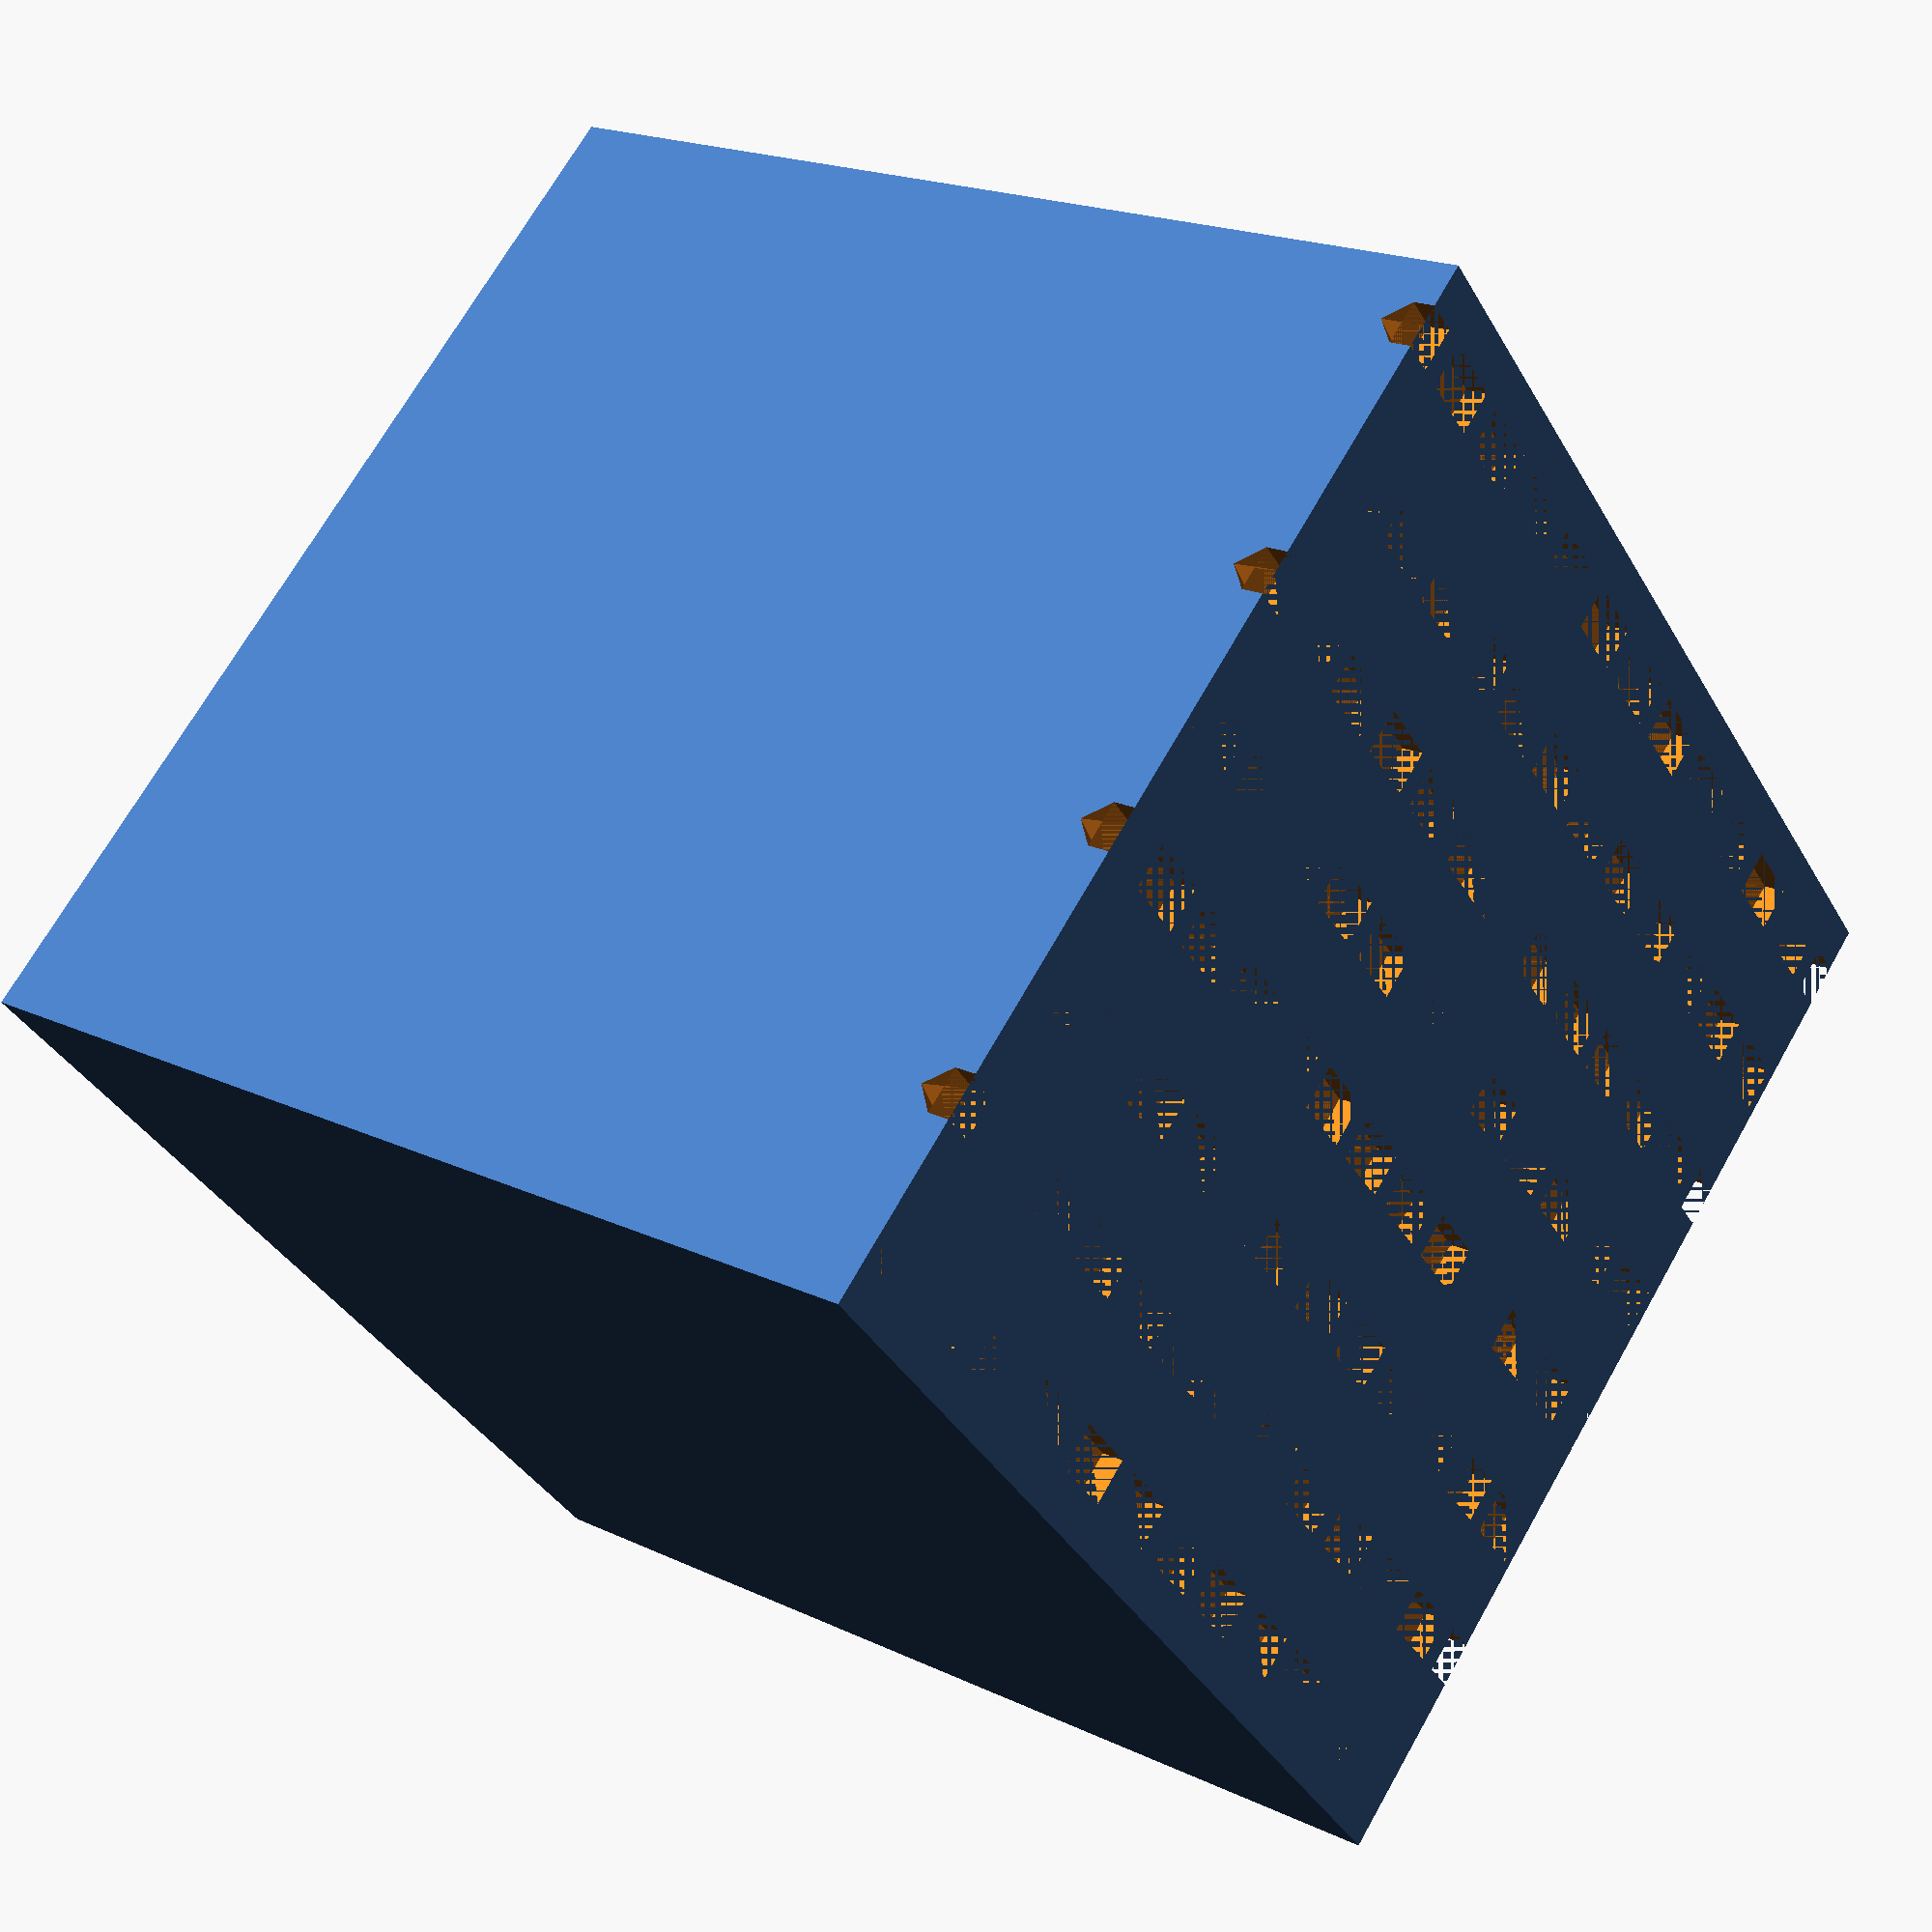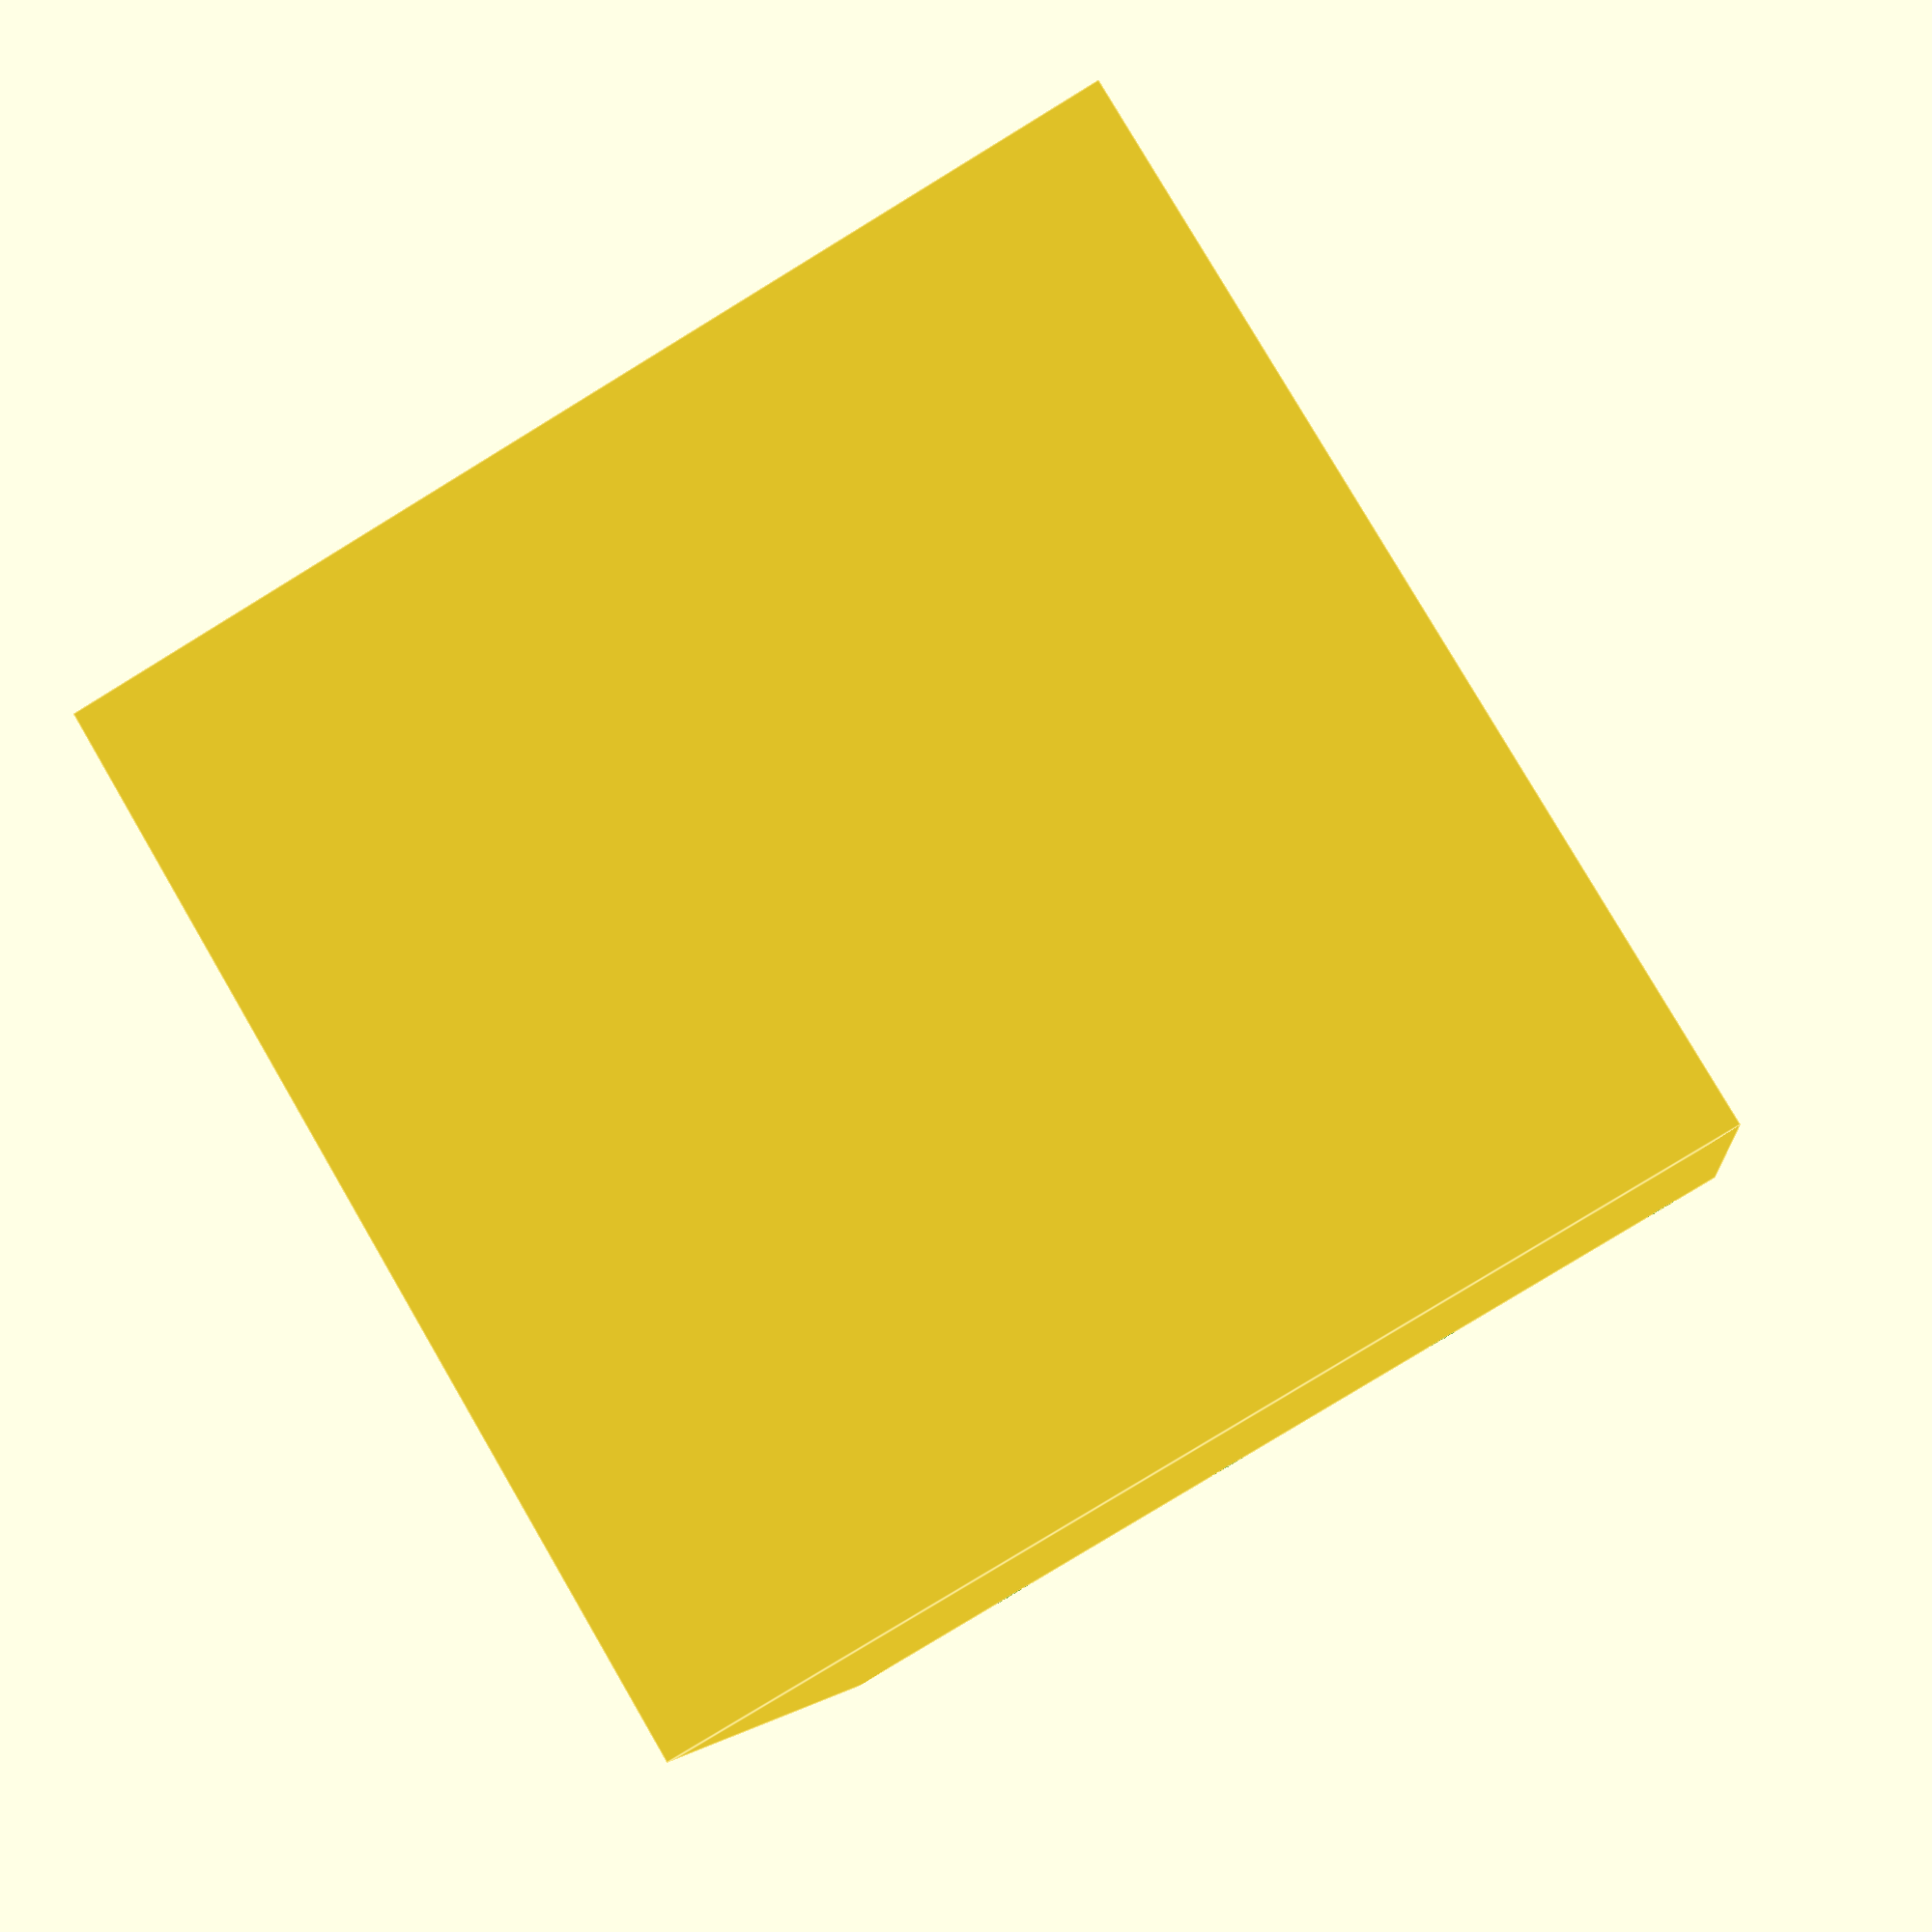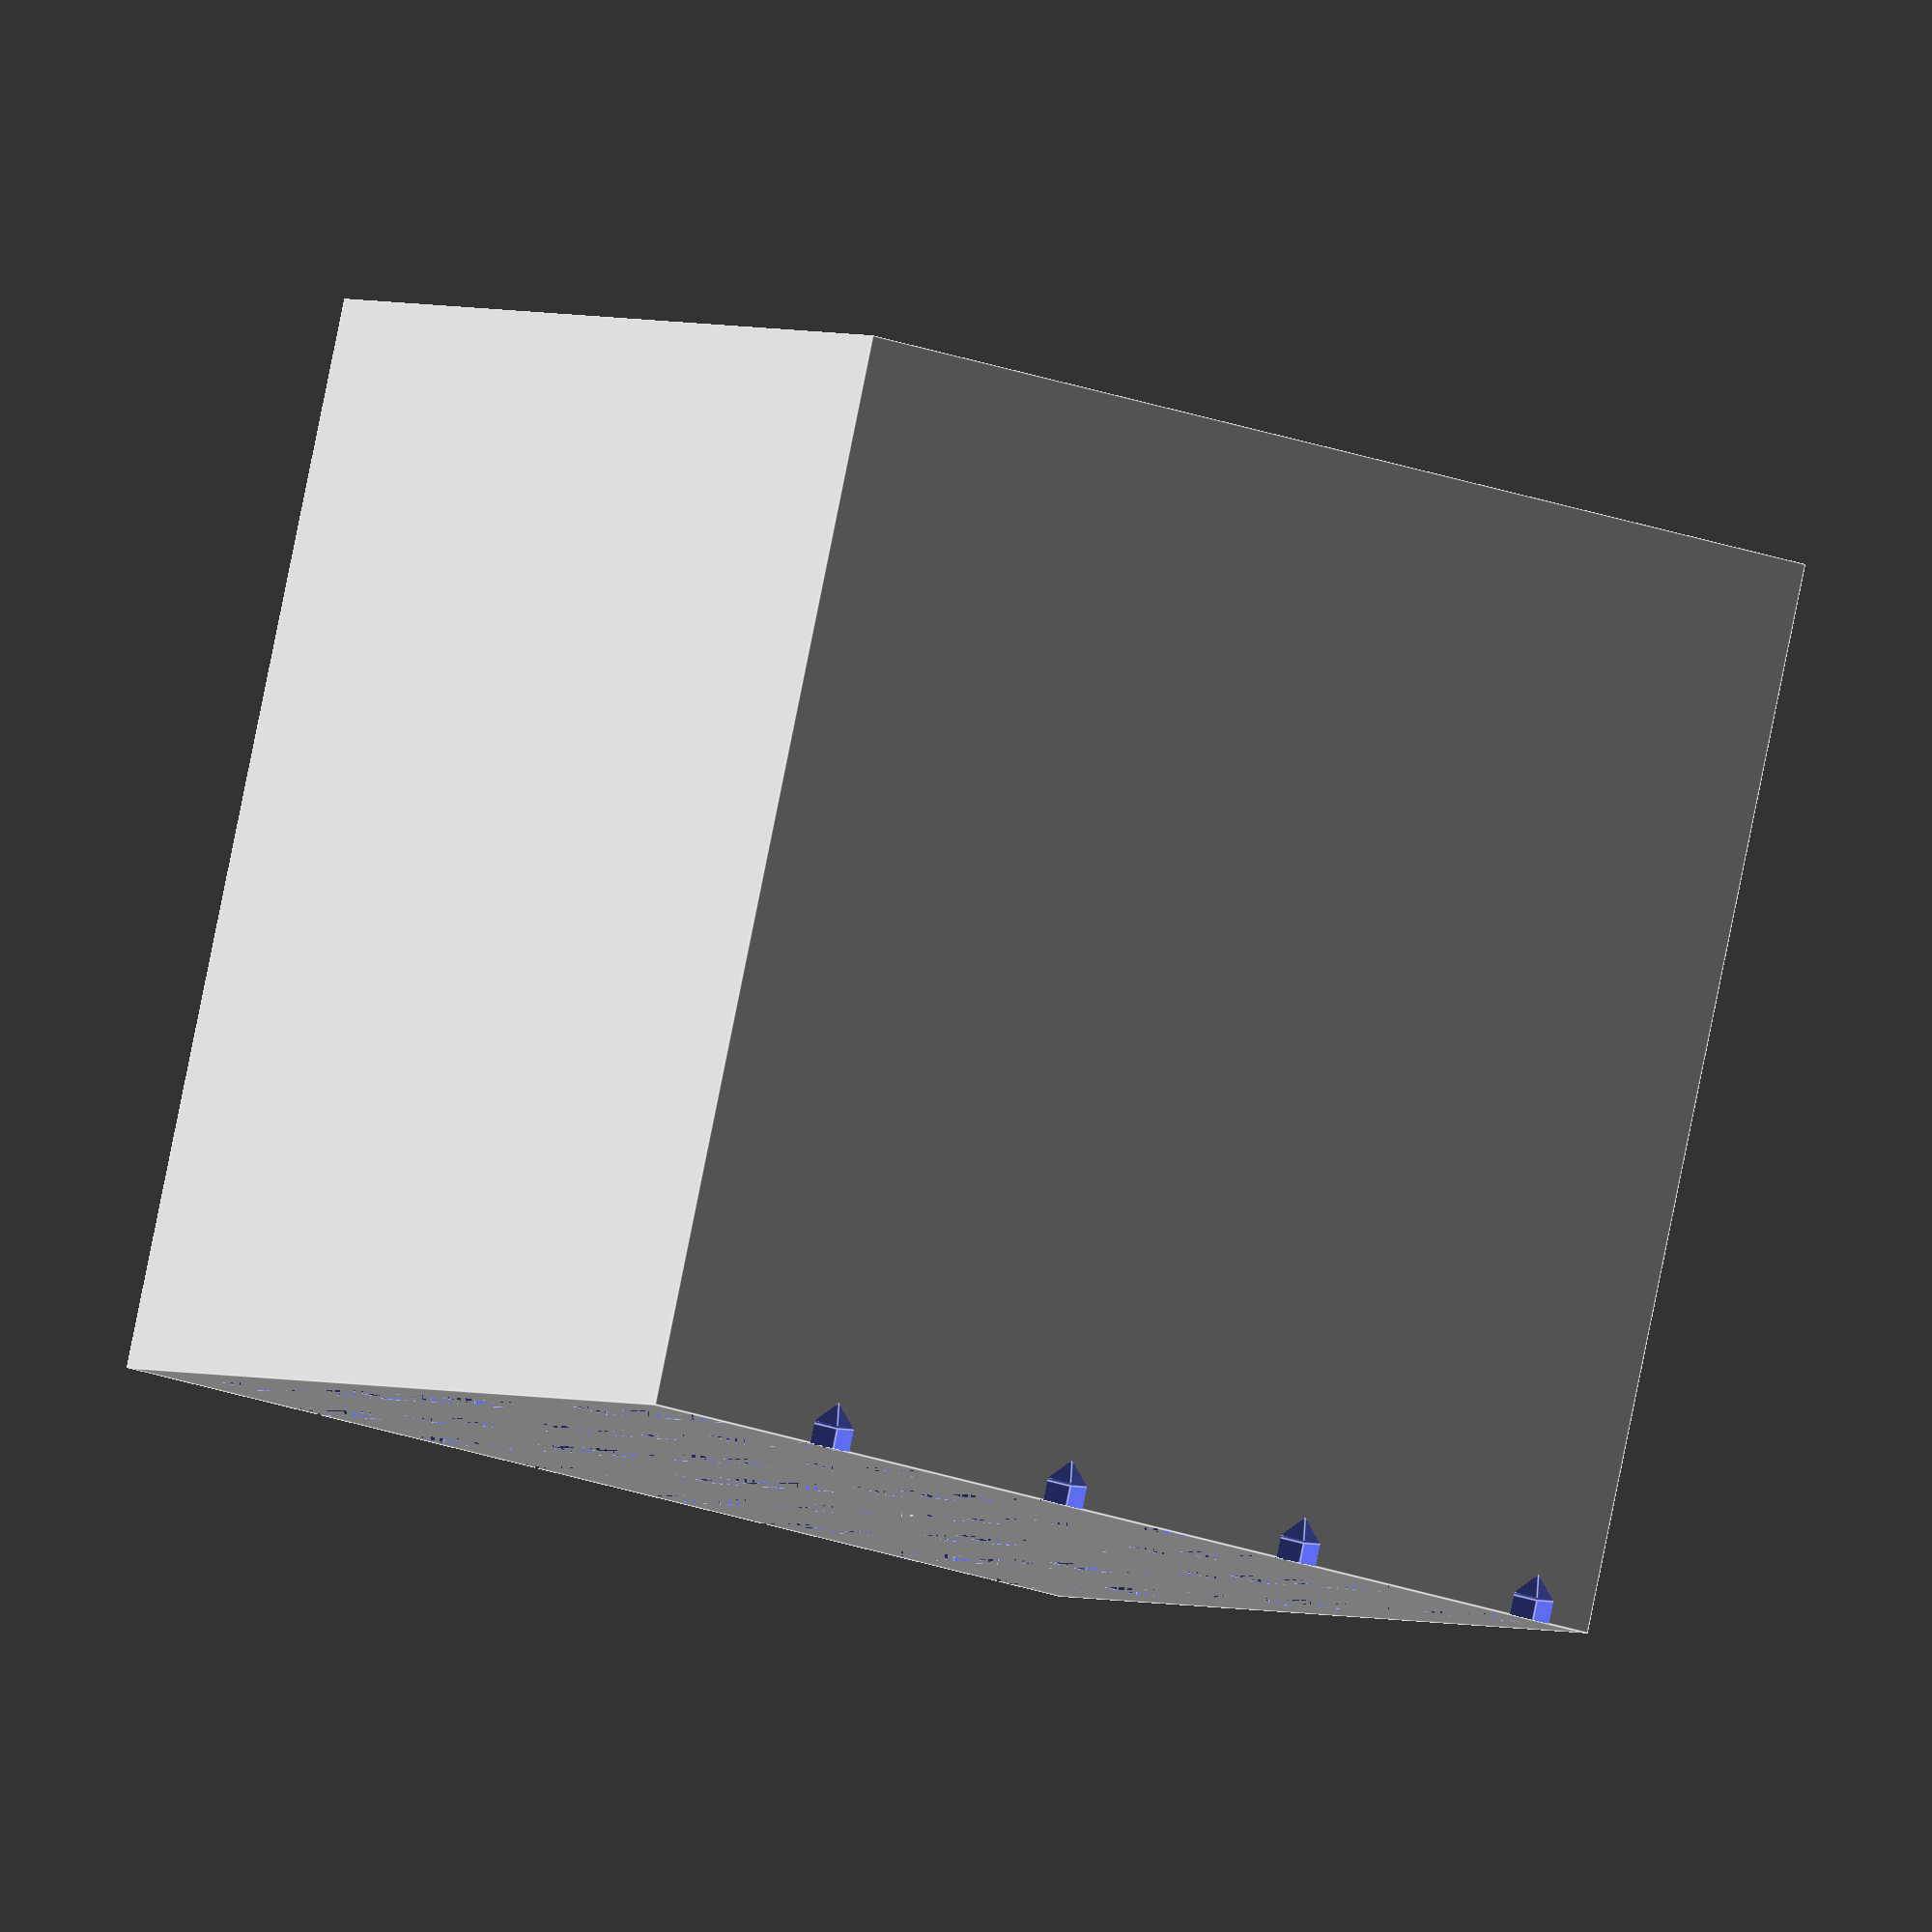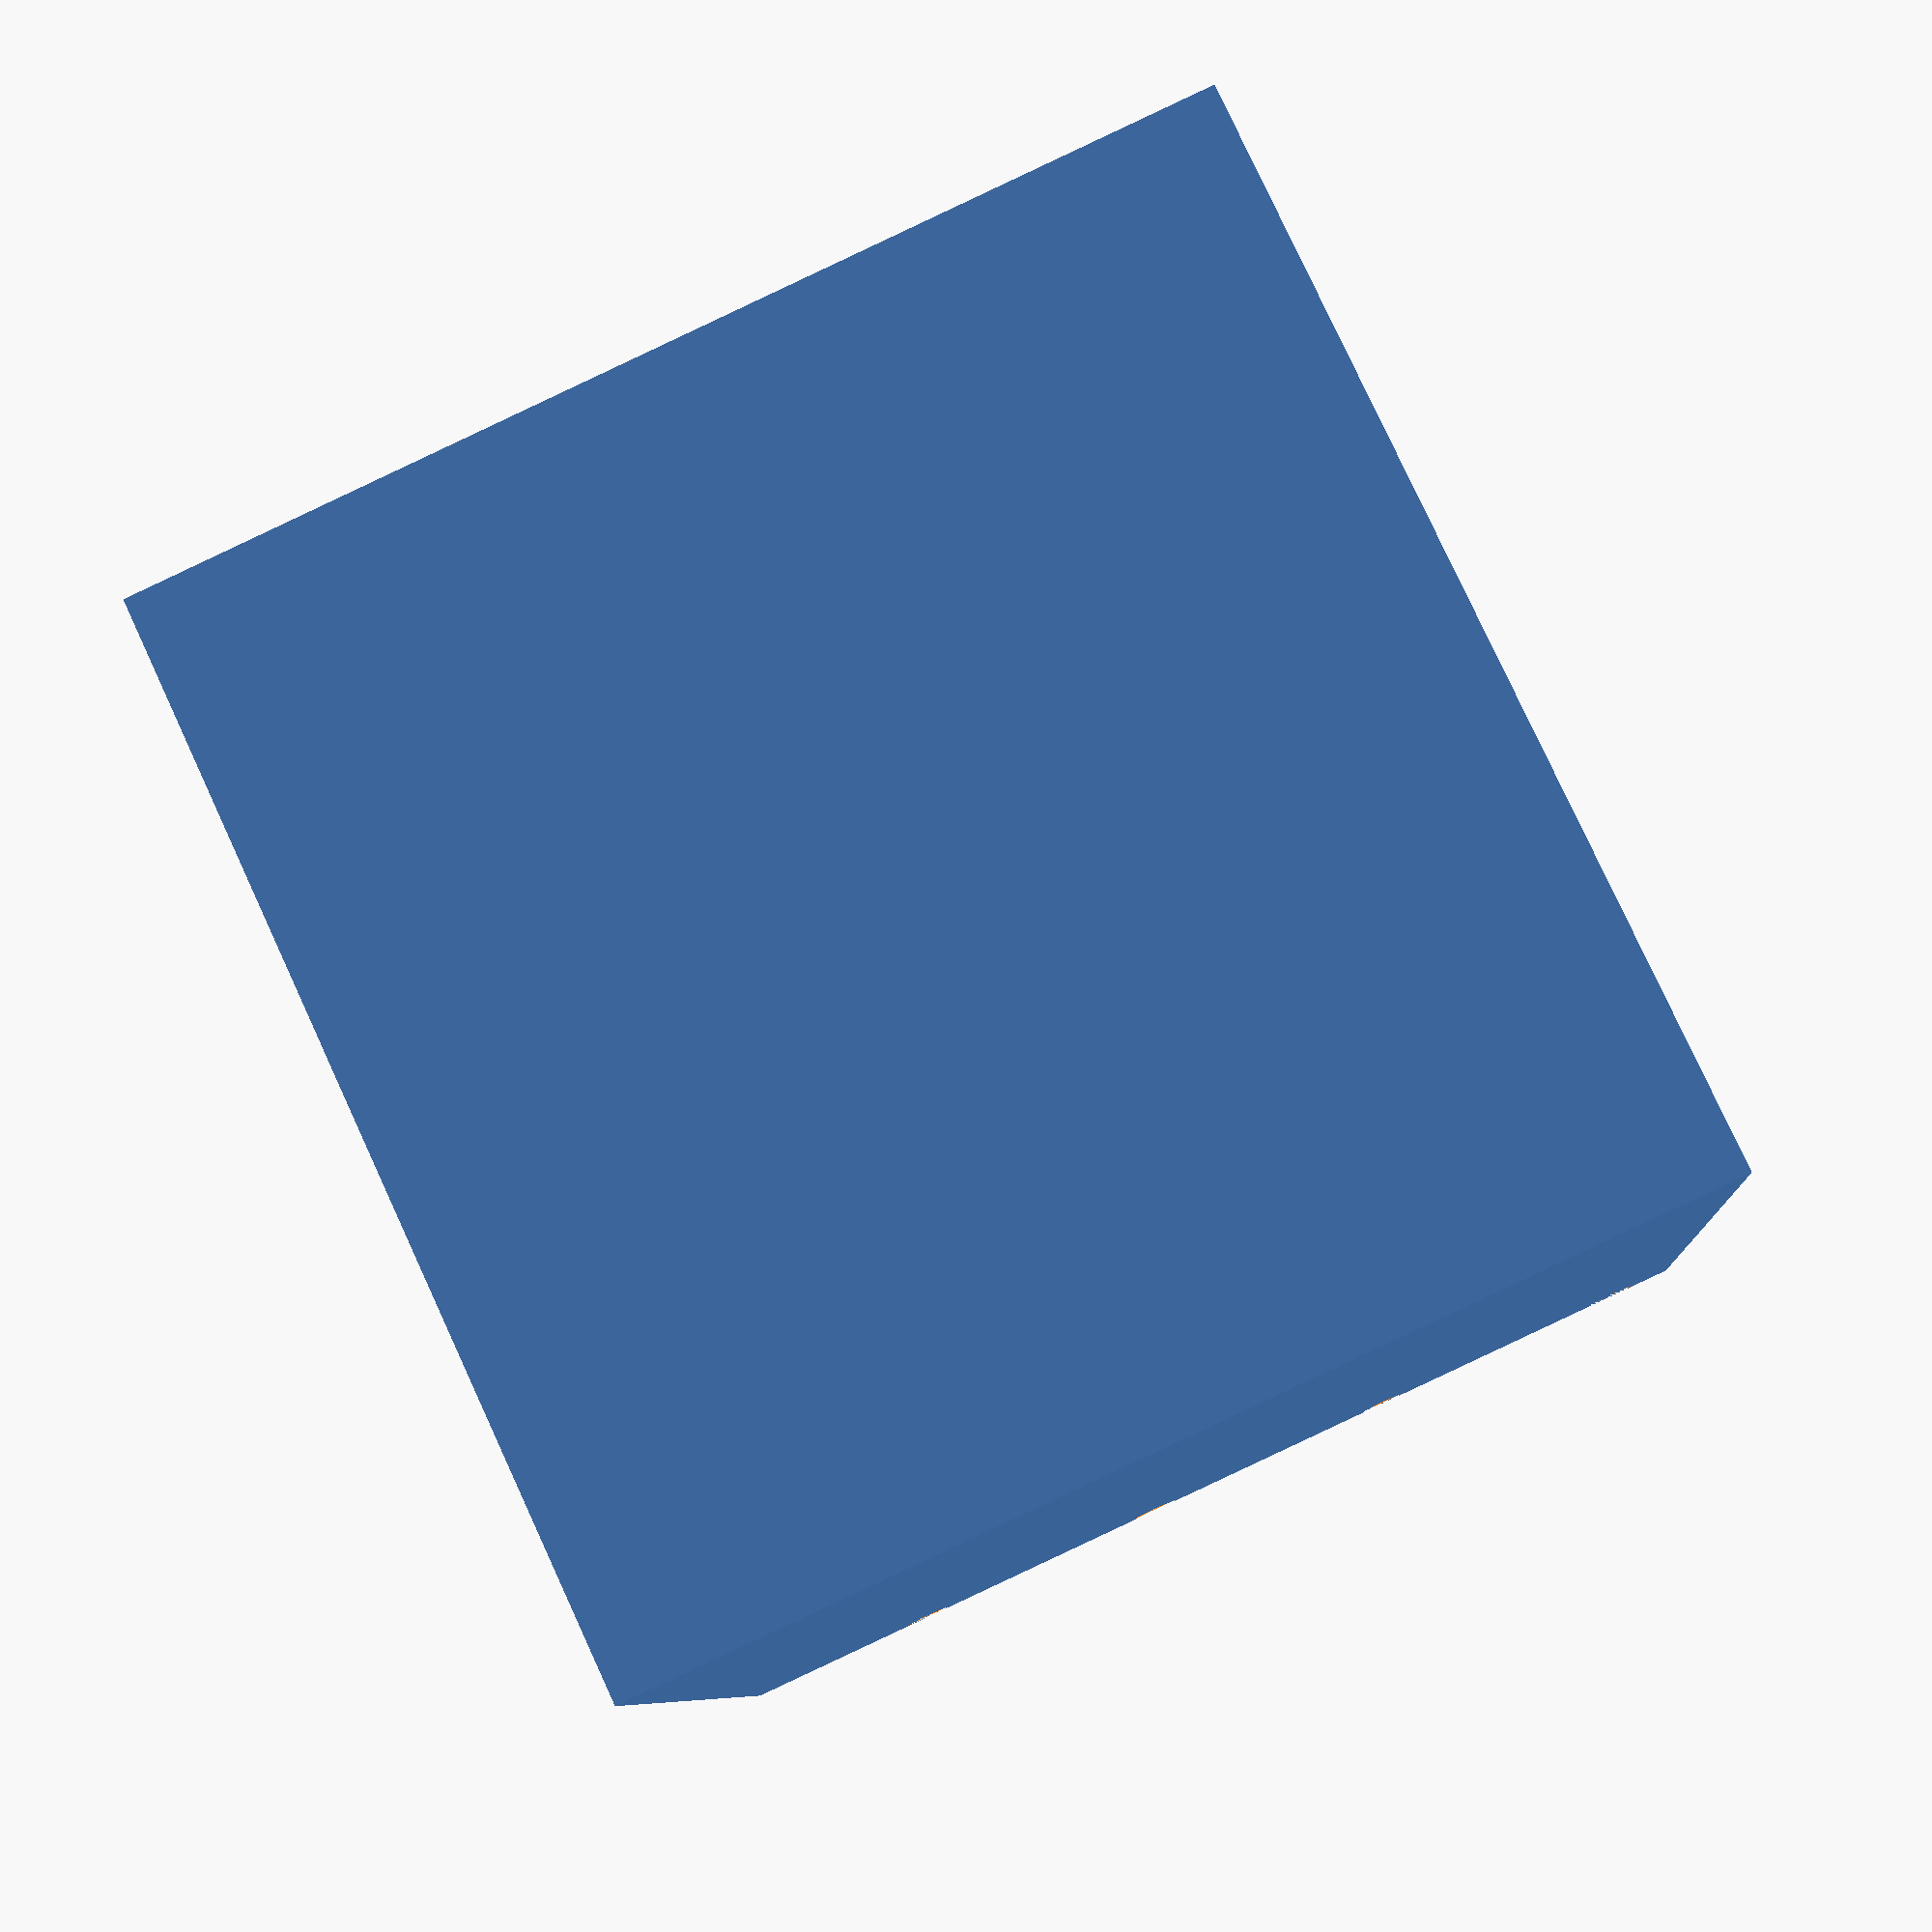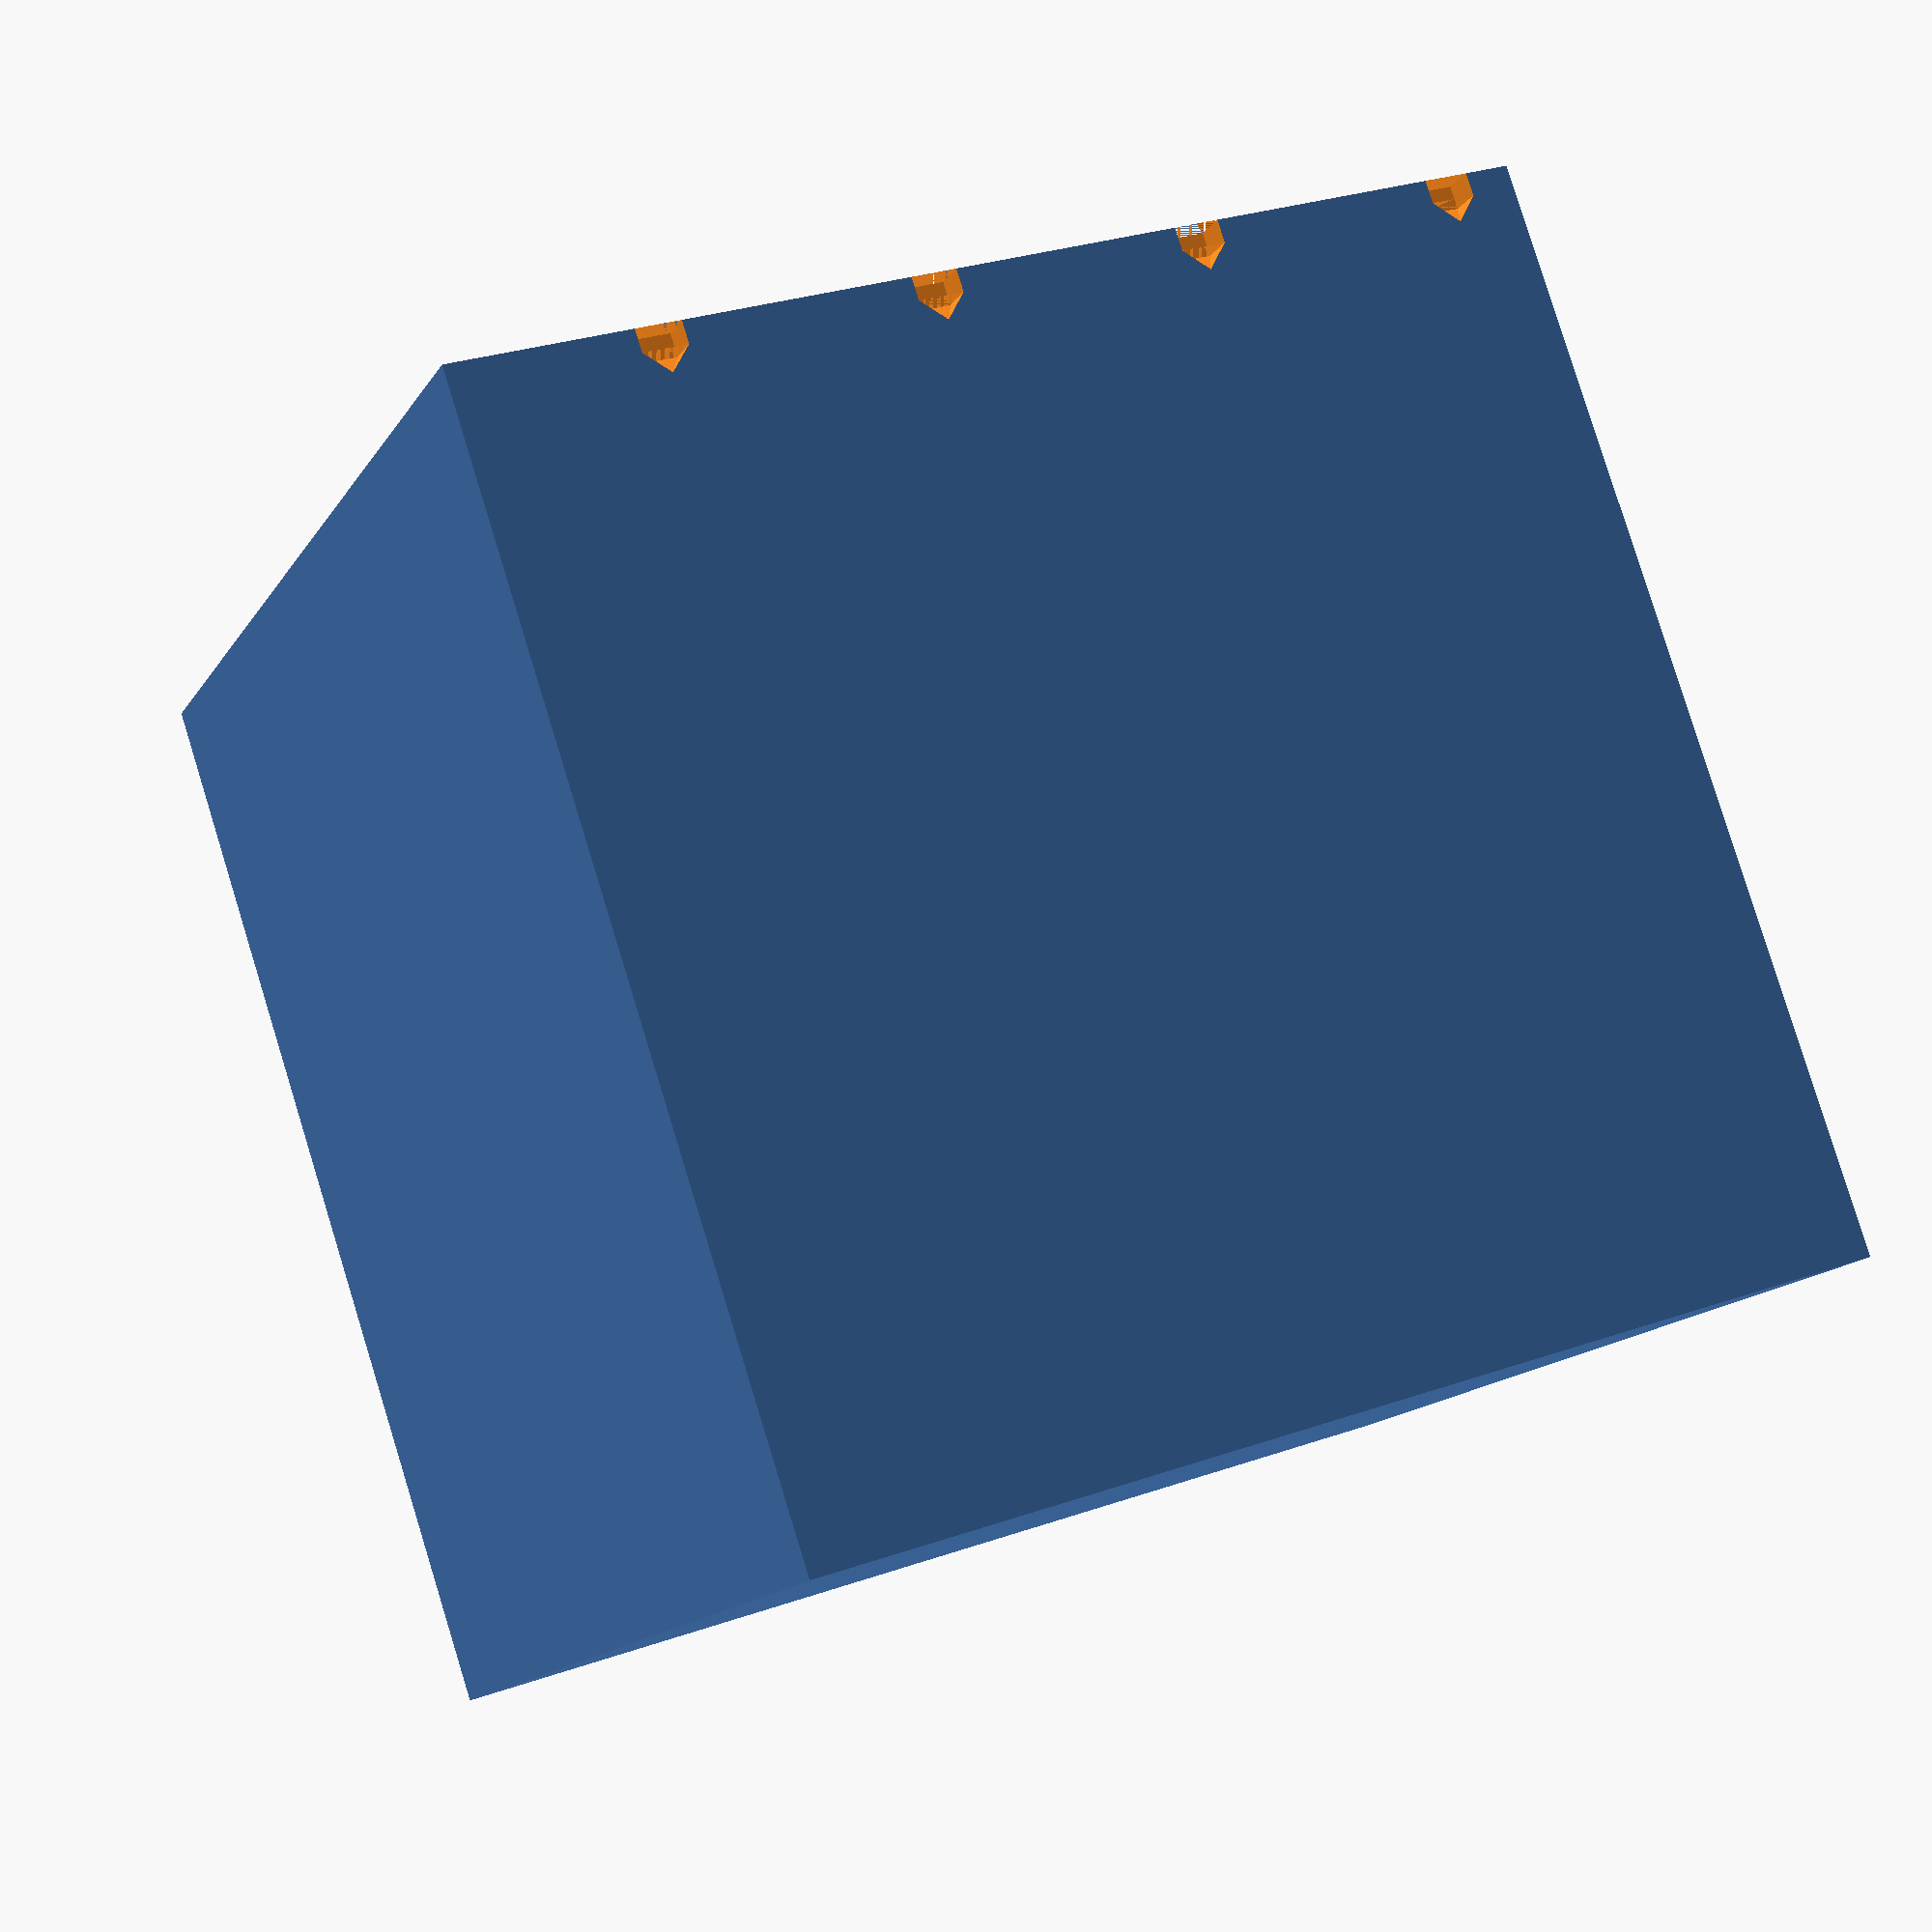
<openscad>
   
module rooms(wthick = .01){
    translate([wthick/2, wthick/2, wthick/2])cube(10-wthick, false);
    translate([10+wthick/2, wthick/2, wthick/2])cube(10-wthick, false);
    translate([20+wthick/2, wthick/2, wthick/2])cube(10-wthick, false);
    translate([wthick/2, wthick/2, 10+wthick/2])cube(10-wthick, false);
    translate([10+wthick/2, wthick/2, 10+wthick/2])cube(10-wthick, false);
    translate([20+wthick/2, wthick/2, 10+wthick/2])cube(10-wthick, false);
}

module windows(extend = .1, w = 2.5, h = 2.5){
    translate([5,5,10])cube([w,h,20+2*extend], true);
    translate([15,5,10])cube([w,h,20+2*extend], true);
    translate([25,5,10])cube([w,h,20+2*extend], true);
    translate([15,5,5])cube([30+2*extend,h,w], true);
    translate([15,5,15])cube([30+2*extend,h,w], true);
}

module doors(extend = -.1, w = 2.5, h = 7.5){
    h_off = w/2;
    translate([5-h_off,.01,-extend])cube([w,h,20+2*extend], false);
    translate([15-h_off,.01,-extend])cube([w,h,20+2*extend], false);
    translate([25-h_off,.01,-extend])cube([w,h,20+2*extend], false);
    translate([-extend,.01,5-h_off])cube([30+2*extend,h,w], false);
    translate([-extend,.01,15-h_off])cube([30+2*extend,h,w], false);
}

module roof(){
polyhedron(
  points=[ [0,10,0],[30,10,0],[30,10,20],[0,10,20], // the four points at base
           [15,20,10]  ],                                 // the apex point 
  faces=[ [0,1,4],[1,2,4],[2,3,4],[3,0,4],              // each triangle side
              [1,0,3],[2,1,3] ]                         // two triangles for square base
 );
}

module house(wthick = .01, interior = false){
    union(){
        difference(){
            cube([30,10,20], false);
            if(interior){
                rooms();
                windows(); //windows will cut through interior walls too
                doors(); //interior doors
                }
        }
        roof();
    }
}

module house_row(num_houses = 12, i_interior = -1){
    for(i=[0:num_houses-1]){
        interior = i==i_interior ? true : false;
        translate([5+i*40,0,0])house(interior = interior);
    }
}

module neigborhood(grid_size = [12,8], cord_interior = [0,0]){
    for(k=[0:grid_size[1]-1]){
        i_interior = k==cord_interior[1] ? cord_interior[0] : -1;
        one_odd = k%2;
        x_offset = one_odd*-20;
        translate([x_offset,0,20+k*60])house_row(grid_size[0]+one_odd, i_interior=i_interior);
    }
}

module domain(size=[480,480,480], offest=[0,0,0]){
    translate(offest)cube(size, false);
}

difference(){
    domain();
    neigborhood([12,8], [6,4]);
}

// house(wthick = .01, interior = true);
</openscad>
<views>
elev=290.2 azim=120.8 roll=209.5 proj=p view=wireframe
elev=82.3 azim=194.7 roll=301.4 proj=p view=edges
elev=203.6 azim=157.6 roll=301.5 proj=o view=edges
elev=89.0 azim=190.0 roll=295.2 proj=p view=wireframe
elev=150.9 azim=39.9 roll=297.4 proj=p view=wireframe
</views>
